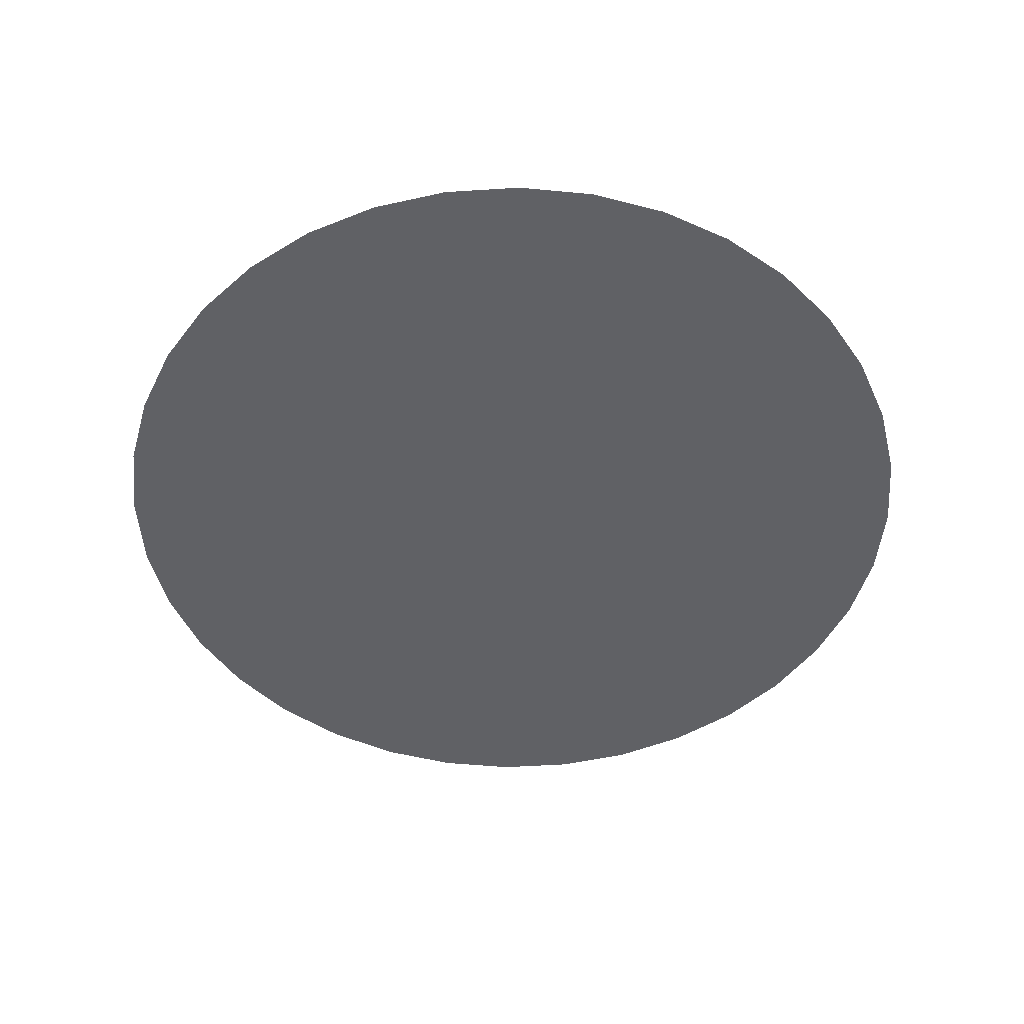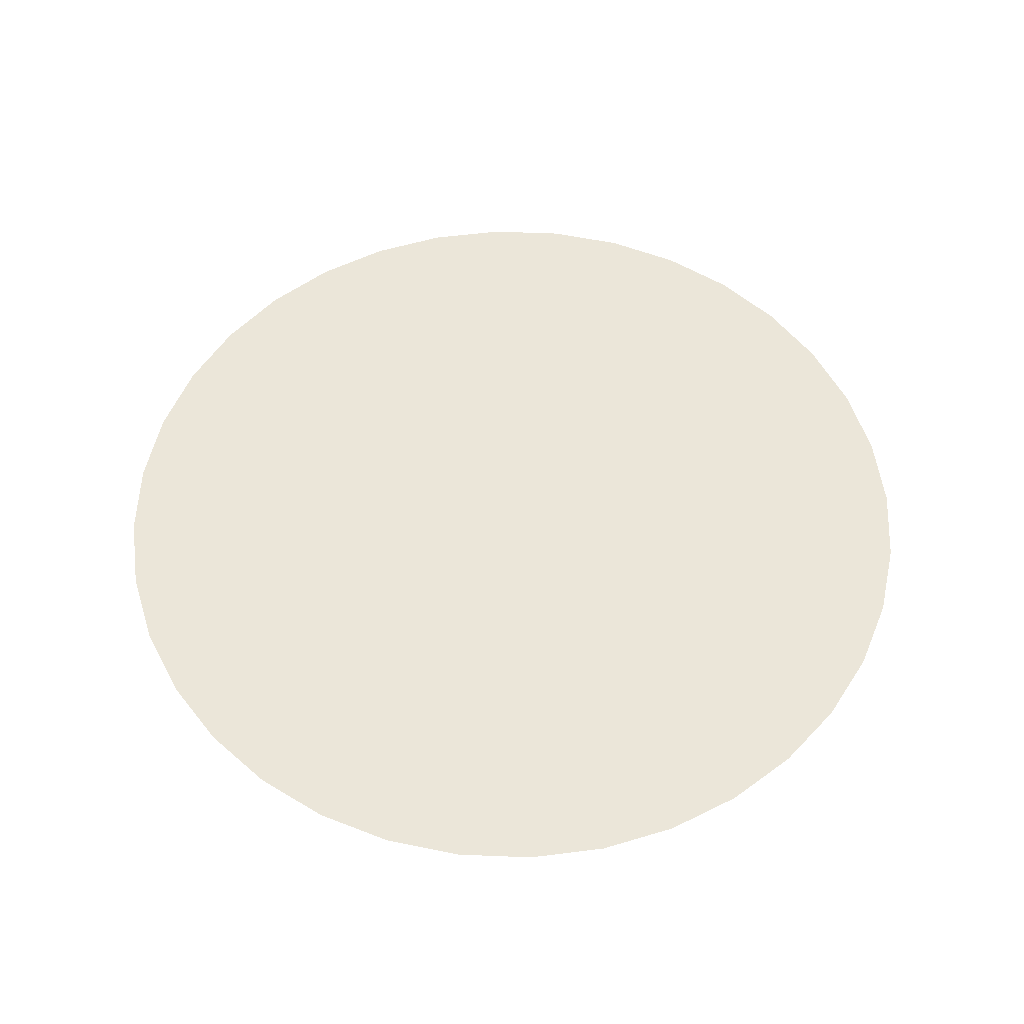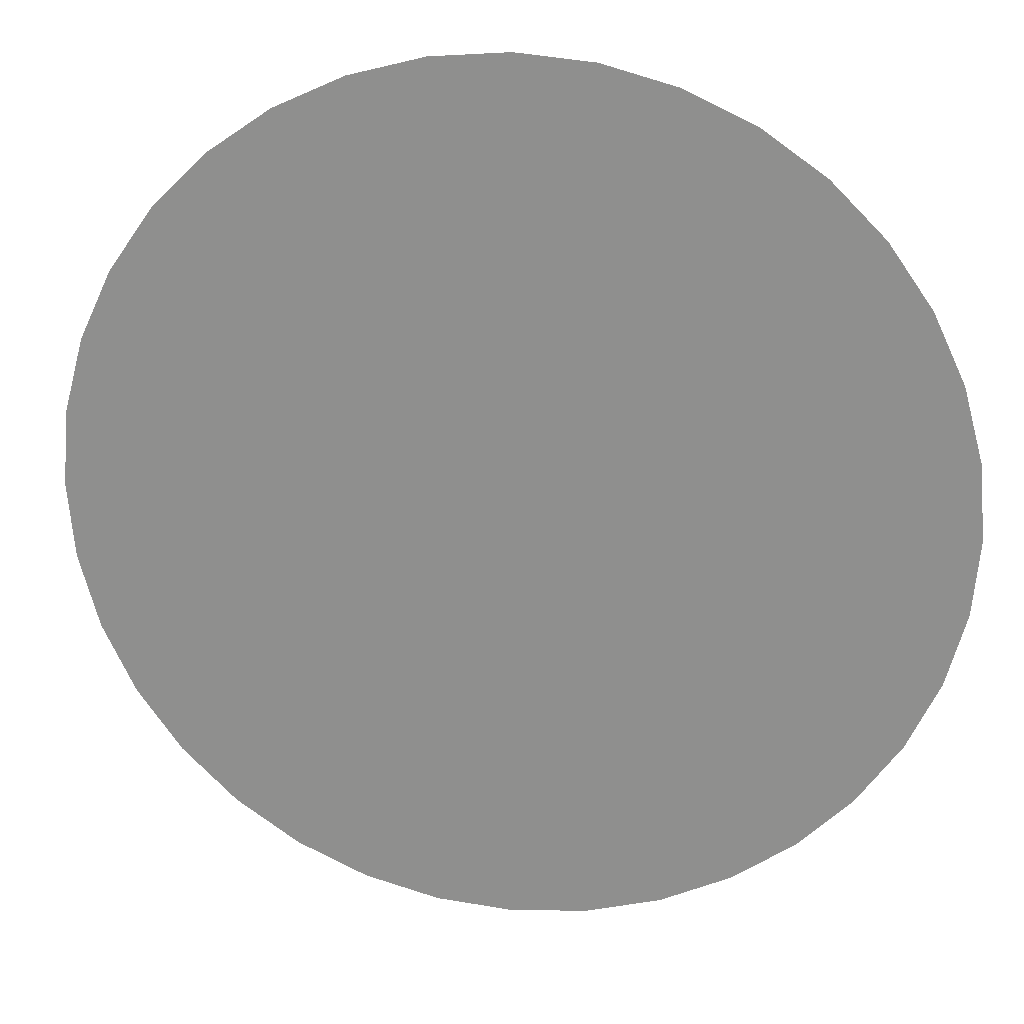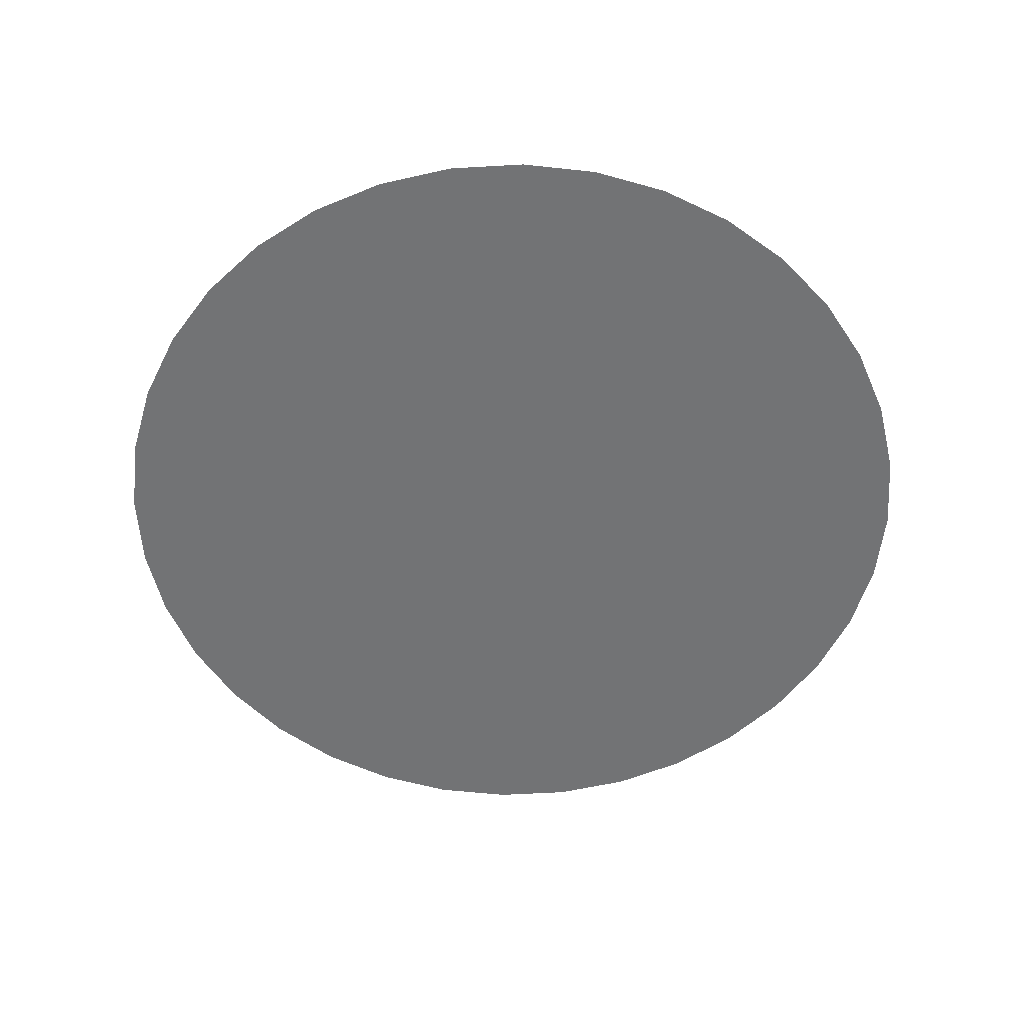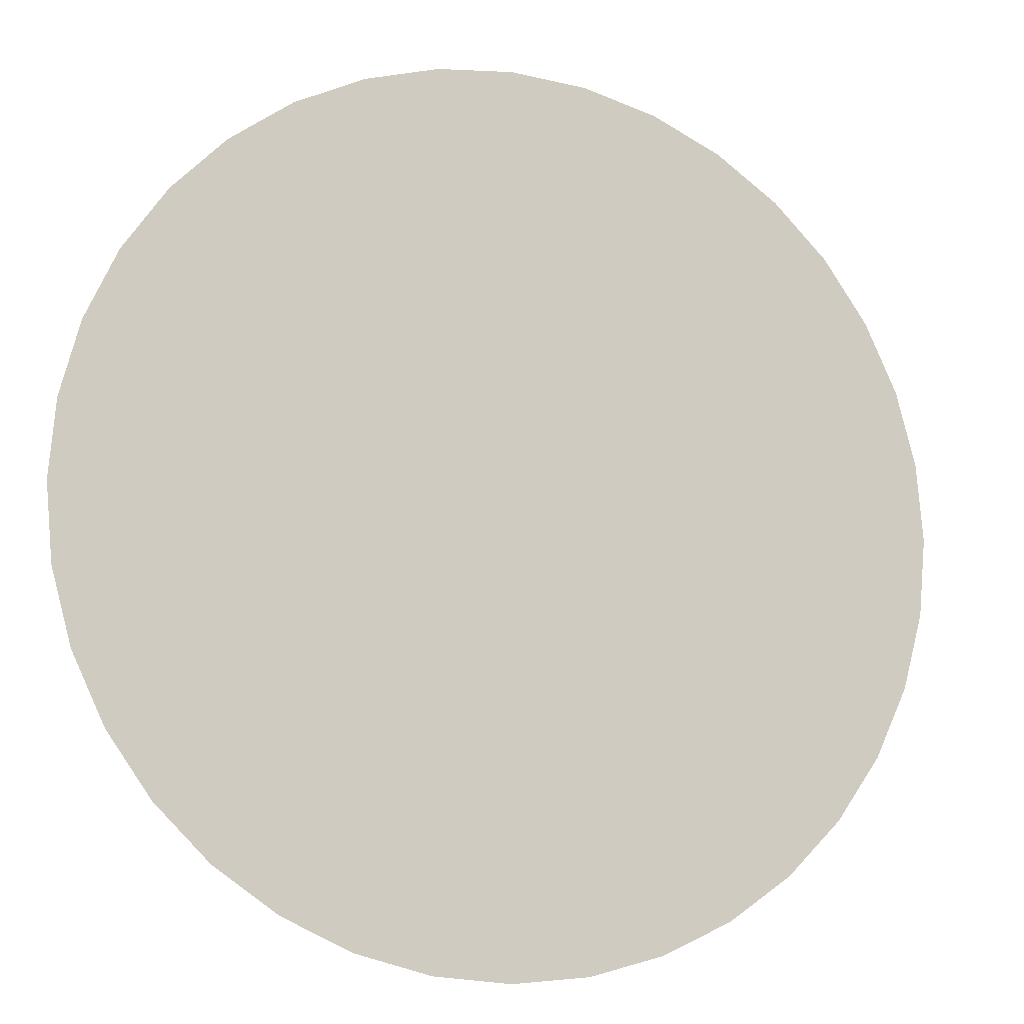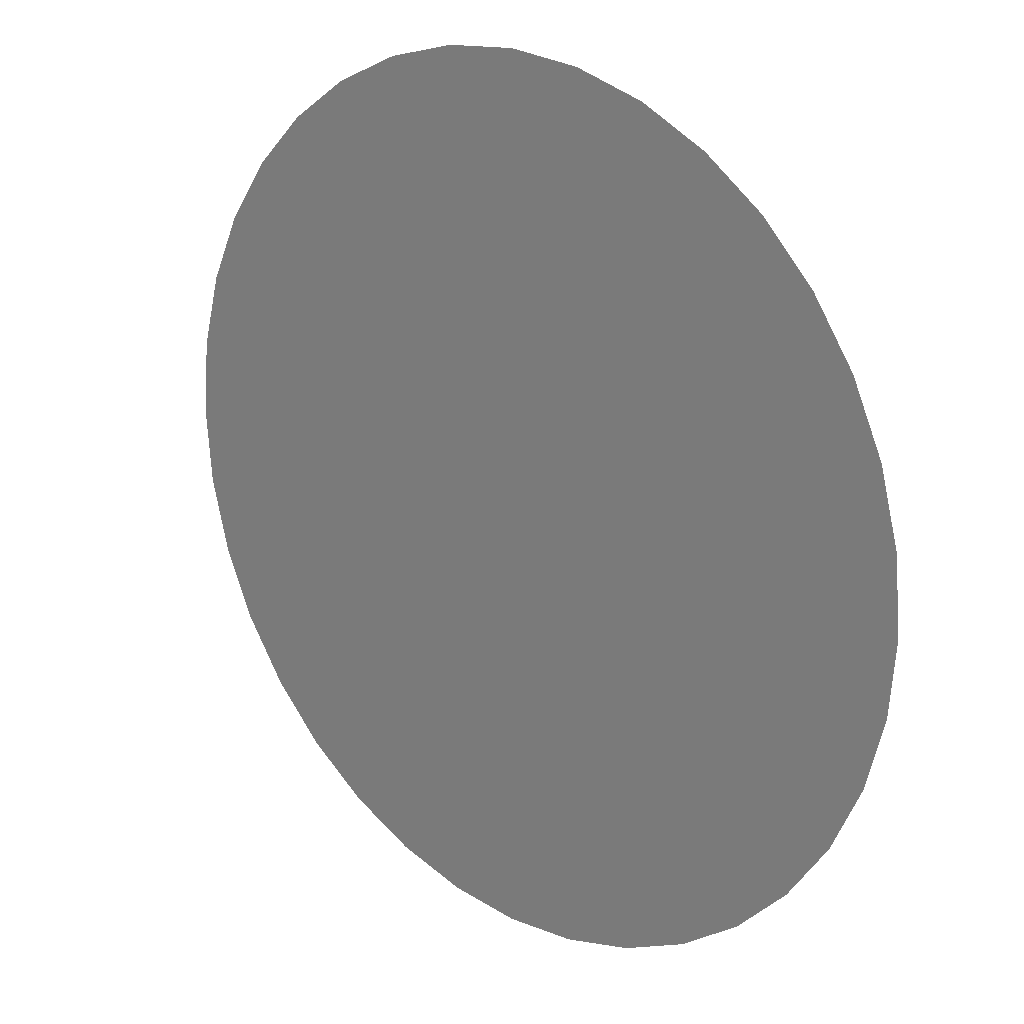
<metadata>
{"format":"obj","ext":"obj","renderer":"f3d","projection":"perspective","resolution":1024,"background":"white","views":[{"elev":-49.3,"azim":-21.0,"up":"+Y"},{"elev":55.3,"azim":157.4,"up":"+Y"},{"elev":23.2,"azim":9.0,"up":"+Z"},{"elev":-55.9,"azim":-31.5,"up":"+Y"},{"elev":-11.2,"azim":-19.8,"up":"+Z"},{"elev":21.0,"azim":42.6,"up":"+Z"}]}
</metadata>
<code>
o #ID277
v 0.109 0.7225 0.4043
v 0.109 0.7225 0.4014
v 0.1089 0.7225 0.4028
v 0.1094 0.7225 0.4057
v 0.1094 0.7225 0.4
v 0.11 0.7225 0.407
v 0.11 0.7225 0.3986
v 0.1108 0.7225 0.4082
v 0.1108 0.7225 0.3974
v 0.1119 0.7225 0.4093
v 0.1119 0.7225 0.3964
v 0.1131 0.7225 0.4101
v 0.1131 0.7225 0.3956
v 0.1144 0.7225 0.4107
v 0.1144 0.7225 0.395
v 0.1158 0.7225 0.4111
v 0.1158 0.7225 0.3946
v 0.1173 0.7225 0.4112
v 0.1173 0.7225 0.3944
v 0.1187 0.7225 0.4111
v 0.1187 0.7225 0.3946
v 0.1201 0.7225 0.4107
v 0.1201 0.7225 0.395
v 0.1215 0.7225 0.4101
v 0.1215 0.7225 0.3956
v 0.1227 0.7225 0.4093
v 0.1227 0.7225 0.3964
v 0.1237 0.7225 0.4082
v 0.1237 0.7225 0.3974
v 0.1245 0.7225 0.407
v 0.1245 0.7225 0.3986
v 0.1252 0.7225 0.4057
v 0.1252 0.7225 0.4
v 0.1255 0.7225 0.4043
v 0.1255 0.7225 0.4014
v 0.1257 0.7225 0.4028
f 1 2 3
f 2 1 4
f 2 4 5
f 5 4 6
f 5 6 7
f 7 6 8
f 7 8 9
f 9 8 10
f 9 10 11
f 11 10 12
f 11 12 13
f 13 12 14
f 13 14 15
f 15 14 16
f 15 16 17
f 17 16 18
f 17 18 19
f 19 18 20
f 19 20 21
f 21 20 22
f 21 22 23
f 23 22 24
f 23 24 25
f 25 24 26
f 25 26 27
f 27 26 28
f 27 28 29
f 29 28 30
f 29 30 31
f 31 30 32
f 31 32 33
f 33 32 34
f 33 34 35
f 35 34 36

</code>
